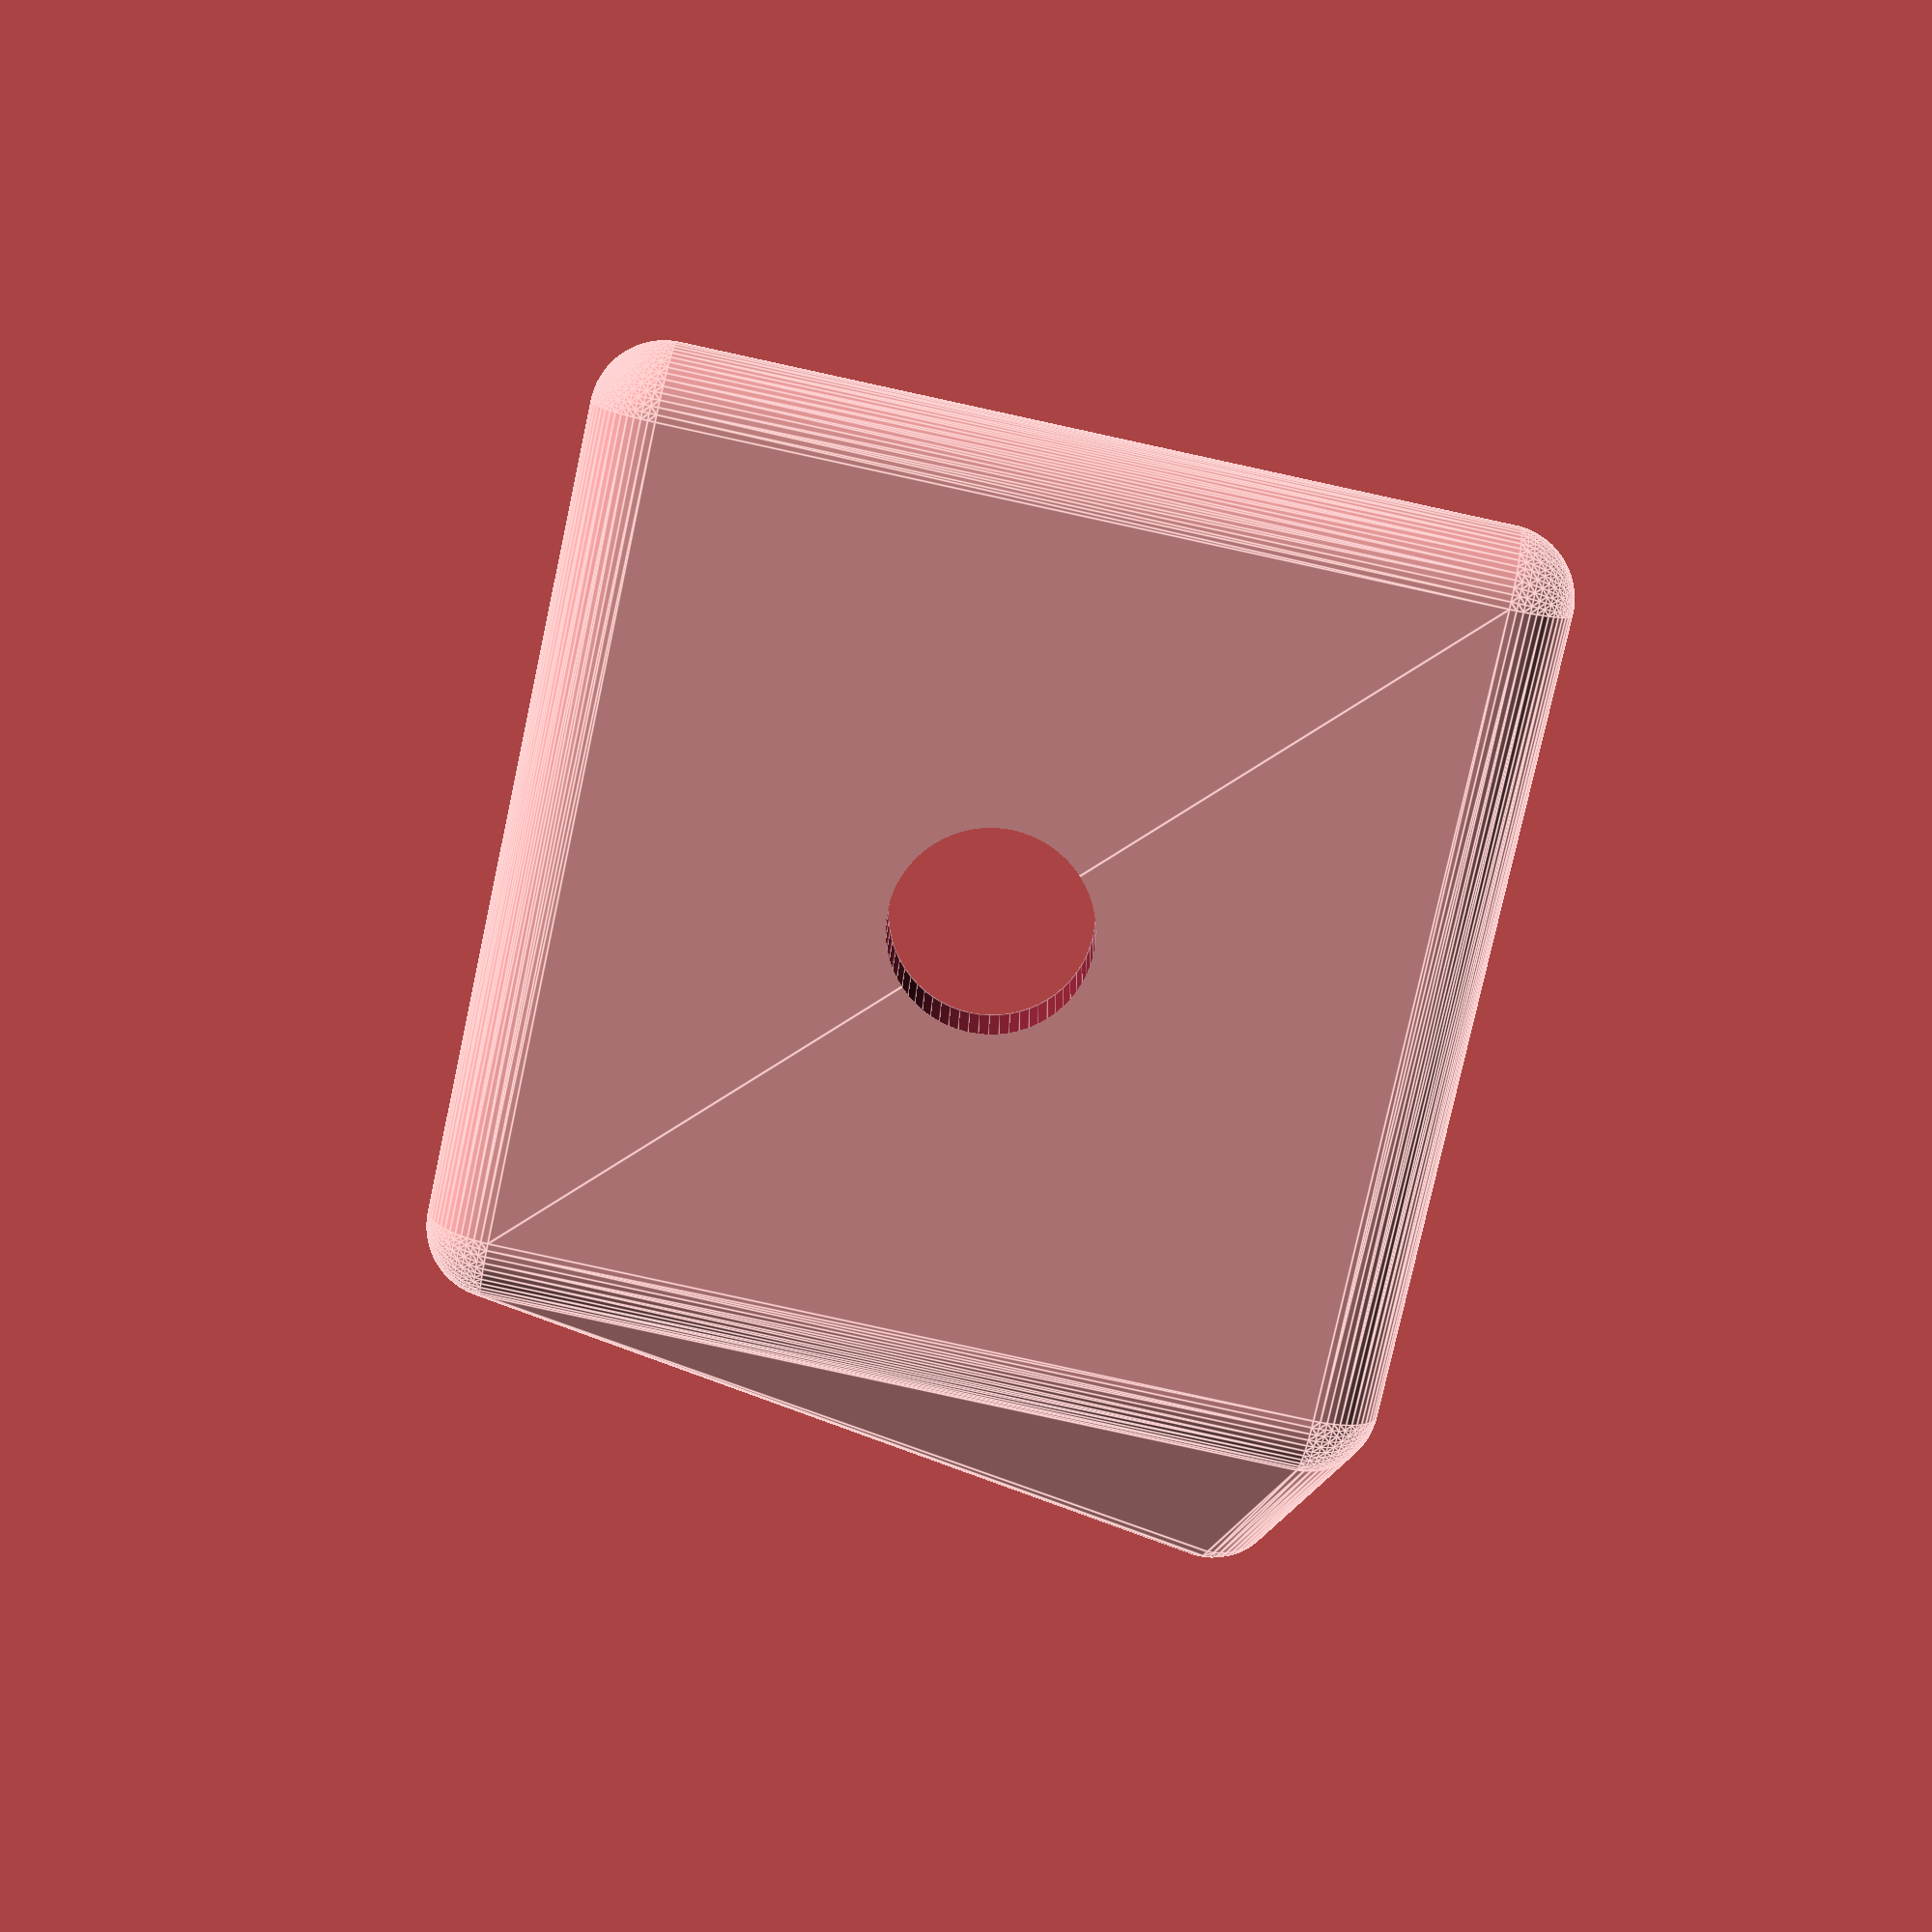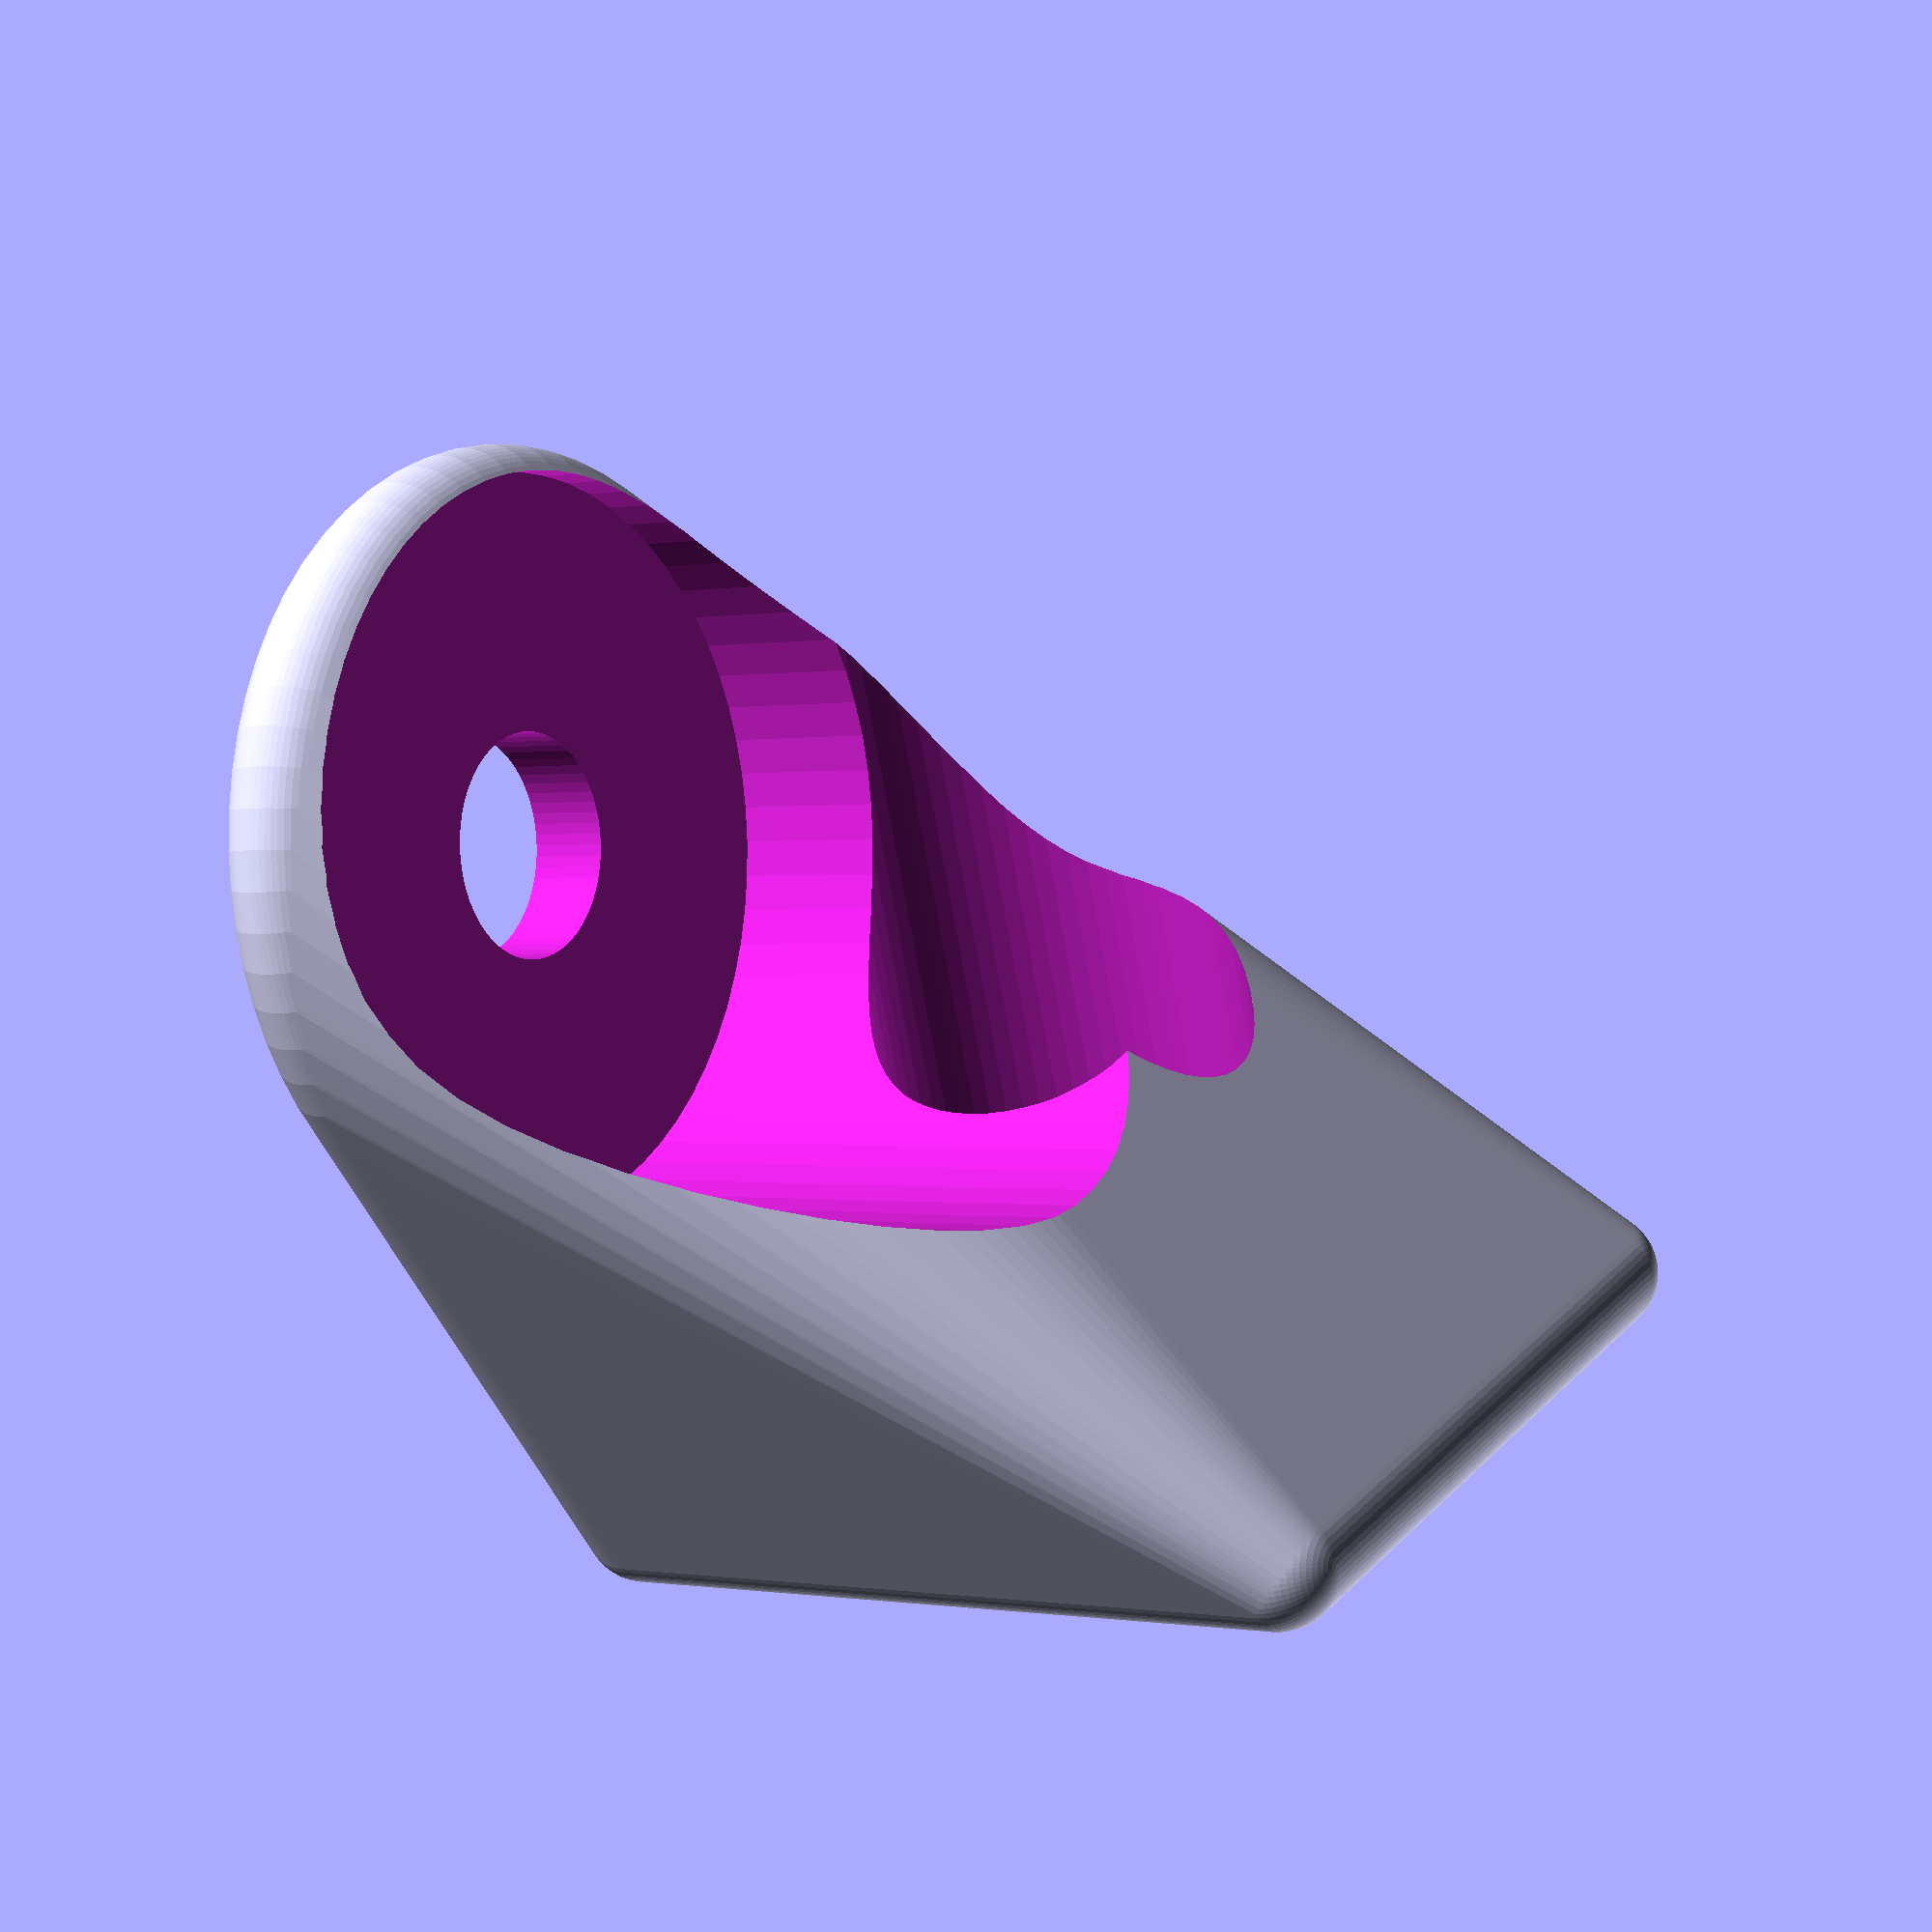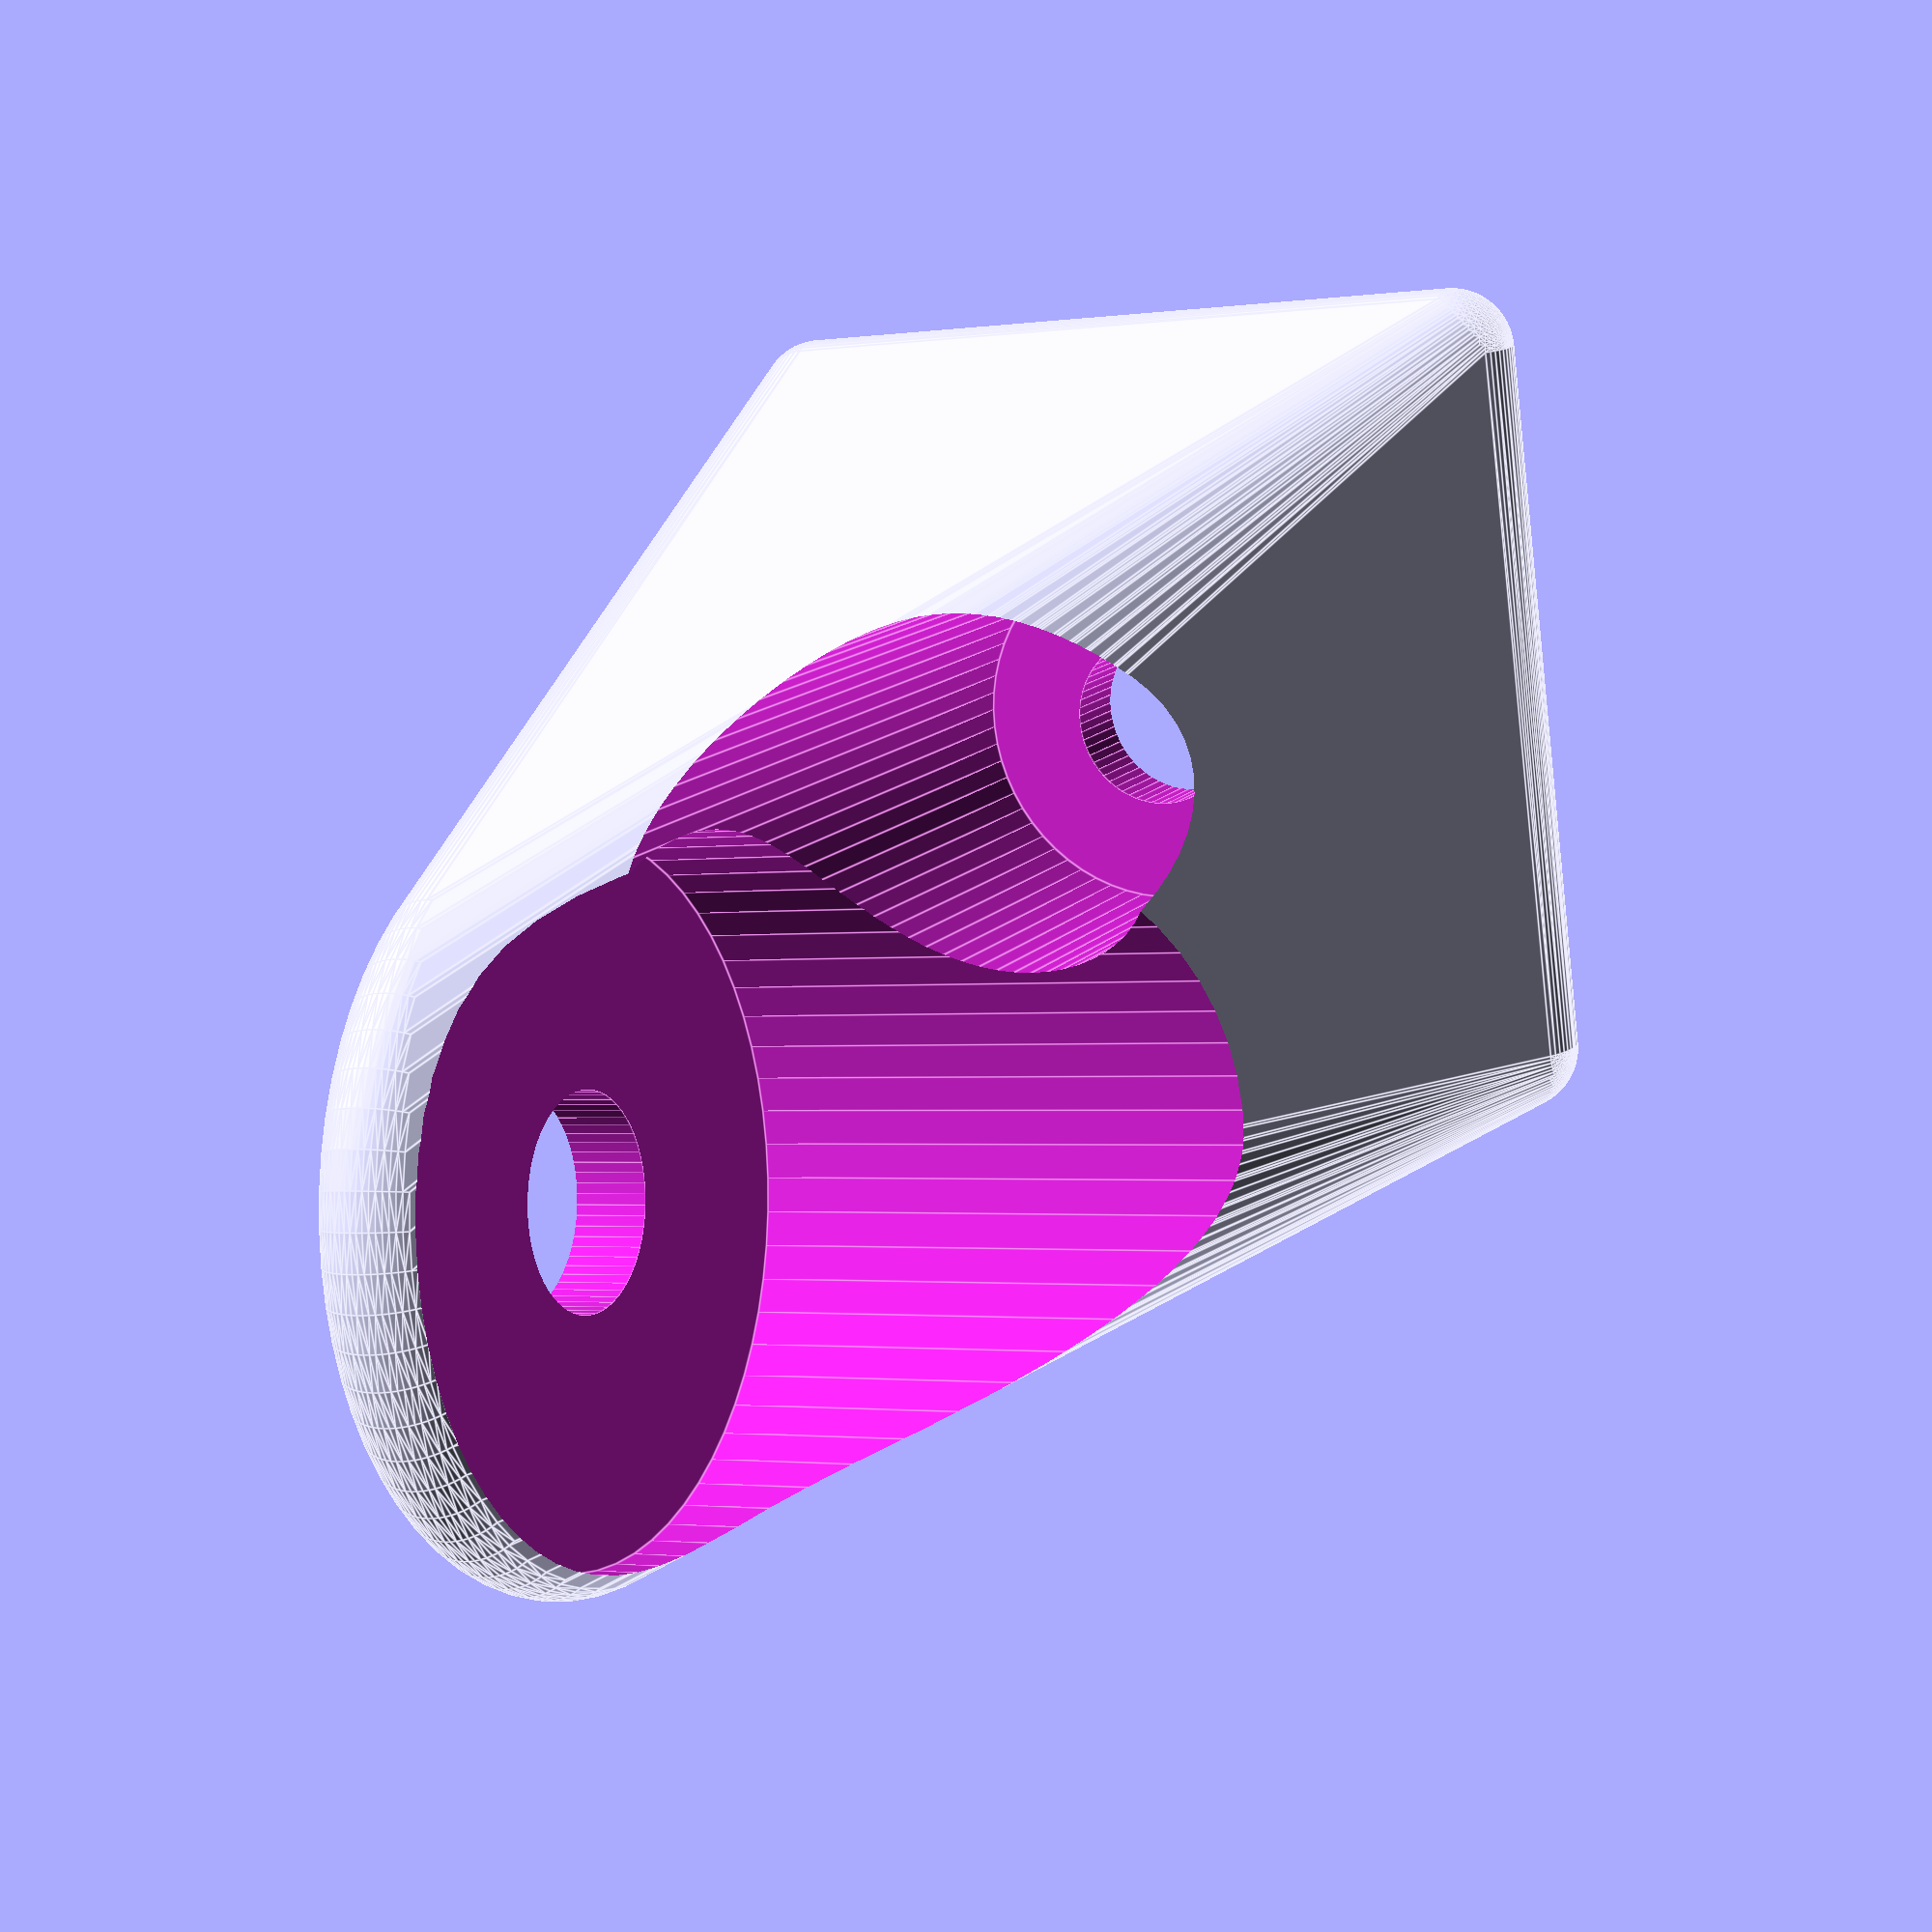
<openscad>
$fn=64;

// profile width
prof = 40;
l2 = 40;

bolt1 = 8;
bolt1Head = 17.5;
bolt1Pad = 3.75;

bolt2 = 10;
bolt2Head = 33.5;
bolt2Pad = 3;

offset = [36, 36 - prof/2];
wall = 3;

l1 = offset.x + 3/4*bolt2Head;

// rounding
r=3;

tol = 0.2;
not = 0.01;
inf = 100;



difference(){
	body();
	holes();
}

module holes(){
	translate([bolt1Pad,0,l2-prof/2]) rotate([0,90,0]) bolt(bolt1,bolt1Head);
	translate([offset.x,offset.y,bolt1Pad]) bolt(bolt2,bolt2Head);
}

module bolt(bolt=1,head=2){
	translate([0,0,-inf+not]) cylinder(d=bolt+2*tol,h=inf);
	cylinder(d=head+2*tol,h=inf);
}

module body(){
	hull(){
		cornersCenter();
		cornersSide();
		cornersTop();
	}
}

module cornersCenter(){
	translate([r,prof/2-r,r]) sphere(r=r);
	translate([r,-prof/2+r,r]) sphere(r=r);
}

module cornersSide(){
	translate([offset.x,offset.y,0]) cylinderRounded([0,bolt2Head+wall],2*r,[0,r,0,r]);
}

module cornersTop(){
	translate([r,prof/2-r,l2-r]) sphere(r=r);
	translate([r,-prof/2+r,l2-r]) sphere(r=r);
}

module cylinderRounded(d=[20,40],h=30,r=[1,-10,4,1]){
	rotate_extrude(convexity = 10)
	{
		//square
		difference(){
			translate([d[0]/2,0,0]) square([(d[1]-d[0])/2,h]);
			if(r[0]>0) translate([d[0]/2,0,0]) square([r[0],r[0]]);
			if(r[1]>0) translate([d[1]/2-r[1],0,0]) square([r[1],r[1]]);
			if(r[2]>0) translate([d[0]/2,h-r[2],0]) square([r[2],r[2]]);
			if(r[3]>0) translate([d[1]/2-r[3],h-r[3],0]) square([r[3],r[3]]);
		}
		
		//corners
		
		if(r[0]>0){
			intersection(){
				translate([d[0]/2+r[0], r[0], 0]) circle(r = r[0]);
				translate([d[0]/2,0,0]) square([r[0],r[0]]);
			}
		} else {
			difference(){
				translate([d[0]/2+r[0], 0, 0]) square([-r[0],-r[0]]);
				translate([d[0]/2+r[0], -r[0], 0]) circle(r = -r[0]);
			}
		}
		
		if(r[1]>0){
			intersection(){
				translate([d[1]/2-r[1], r[1], 0]) circle(r = r[1]);
				translate([d[1]/2-r[1],0,0]) square([r[1],r[1]]);
			}
		} else {
			difference(){
				translate([d[1]/2, 0, 0]) square([-r[1],-r[1]]);
				translate([d[1]/2-r[1], -r[1], 0]) circle(r = -r[1]);
			}
		}
		
		if(r[2]>0){
			intersection(){
				translate([d[0]/2+r[2], h-r[2], 0]) circle(r = r[2]);
				translate([d[0]/2,h-r[2],0]) square([r[2],r[2]]);
			}
		} else {
			difference(){
				translate([d[0]/2+r[2], h+r[2], 0]) square([-r[2],-r[2]]);
				translate([d[0]/2+r[2], h+r[2], 0]) circle(r = -r[2]);
			}
		}

		if(r[3]>0){
			intersection(){
				translate([d[1]/2-r[3], h-r[3], 0]) circle(r = r[3]);
				translate([d[1]/2-r[3],h-r[3],0]) square([r[3],r[3]]);
			}
		} else {
			difference(){
				translate([d[1]/2, h+r[3], 0]) square([-r[3],-r[3]]);
				translate([d[1]/2-r[3], h+r[3], 0]) circle(r = -r[3]);
			}
		}		
	}
}

</openscad>
<views>
elev=83.5 azim=275.2 roll=77.7 proj=p view=edges
elev=0.5 azim=250.9 roll=302.8 proj=p view=wireframe
elev=1.8 azim=165.5 roll=296.9 proj=p view=edges
</views>
